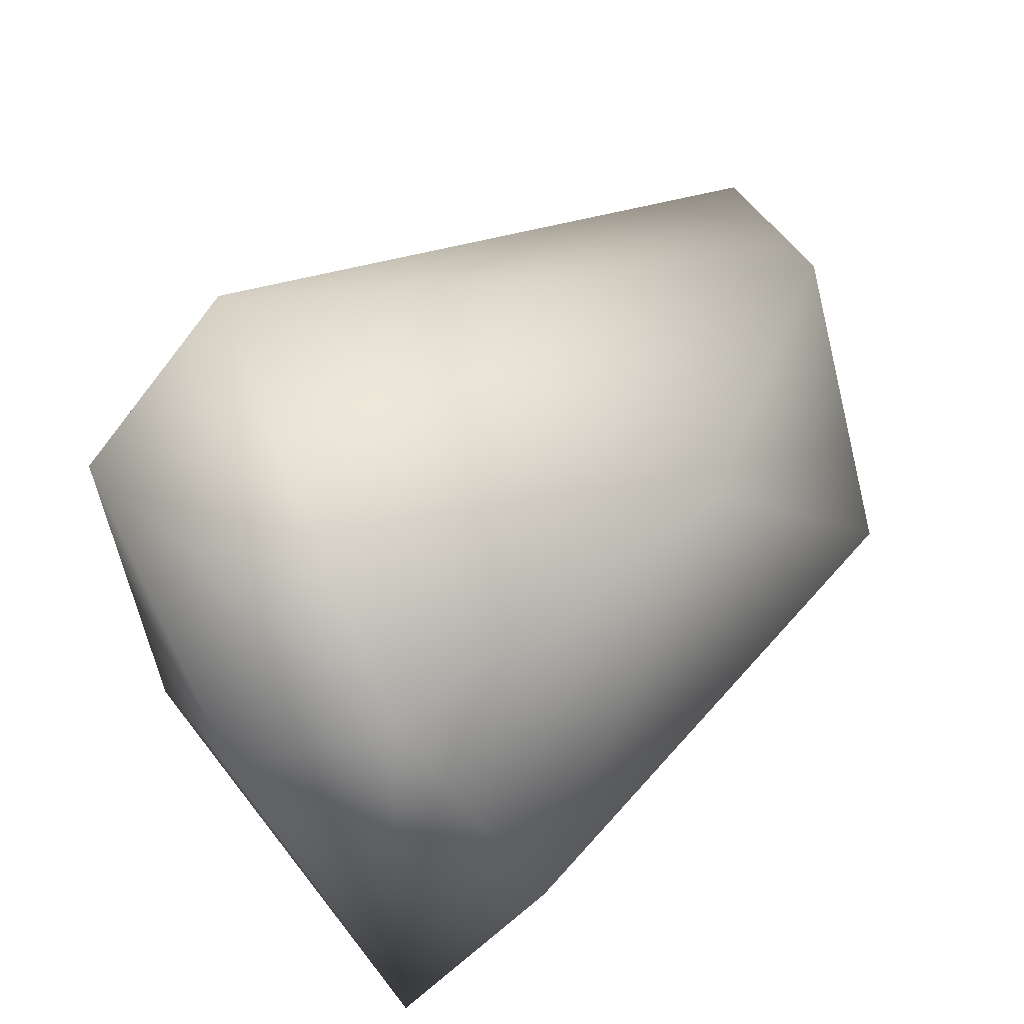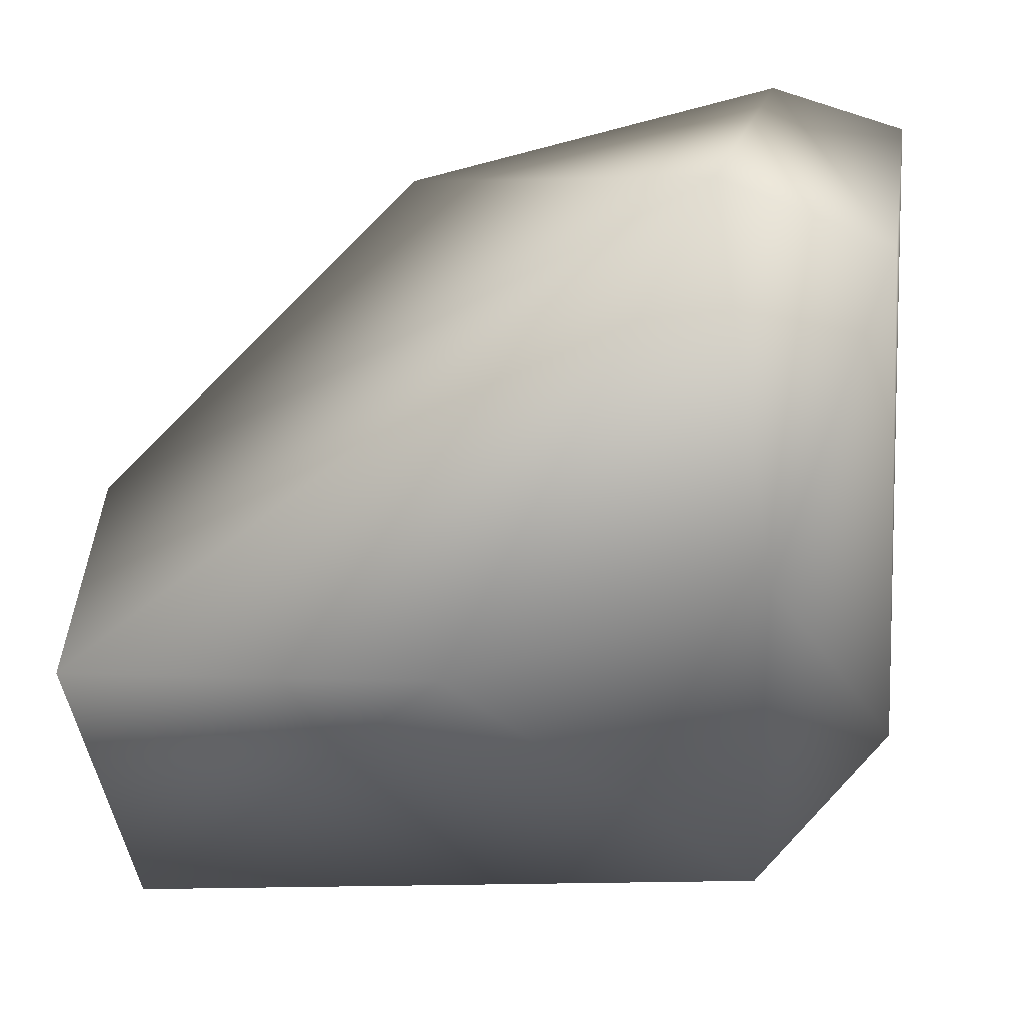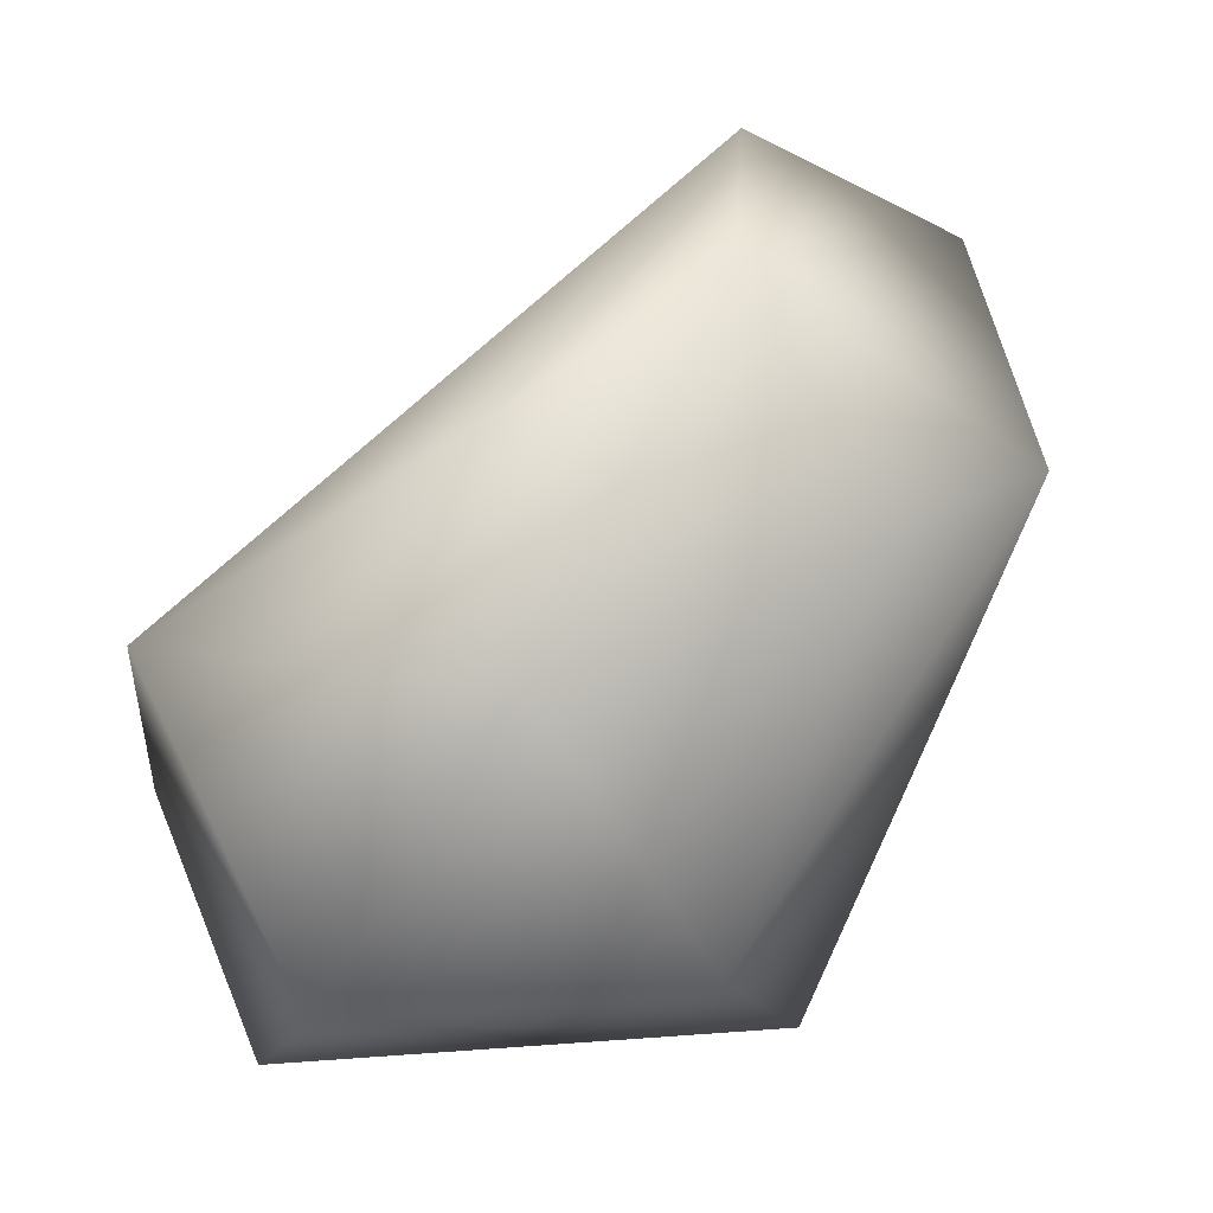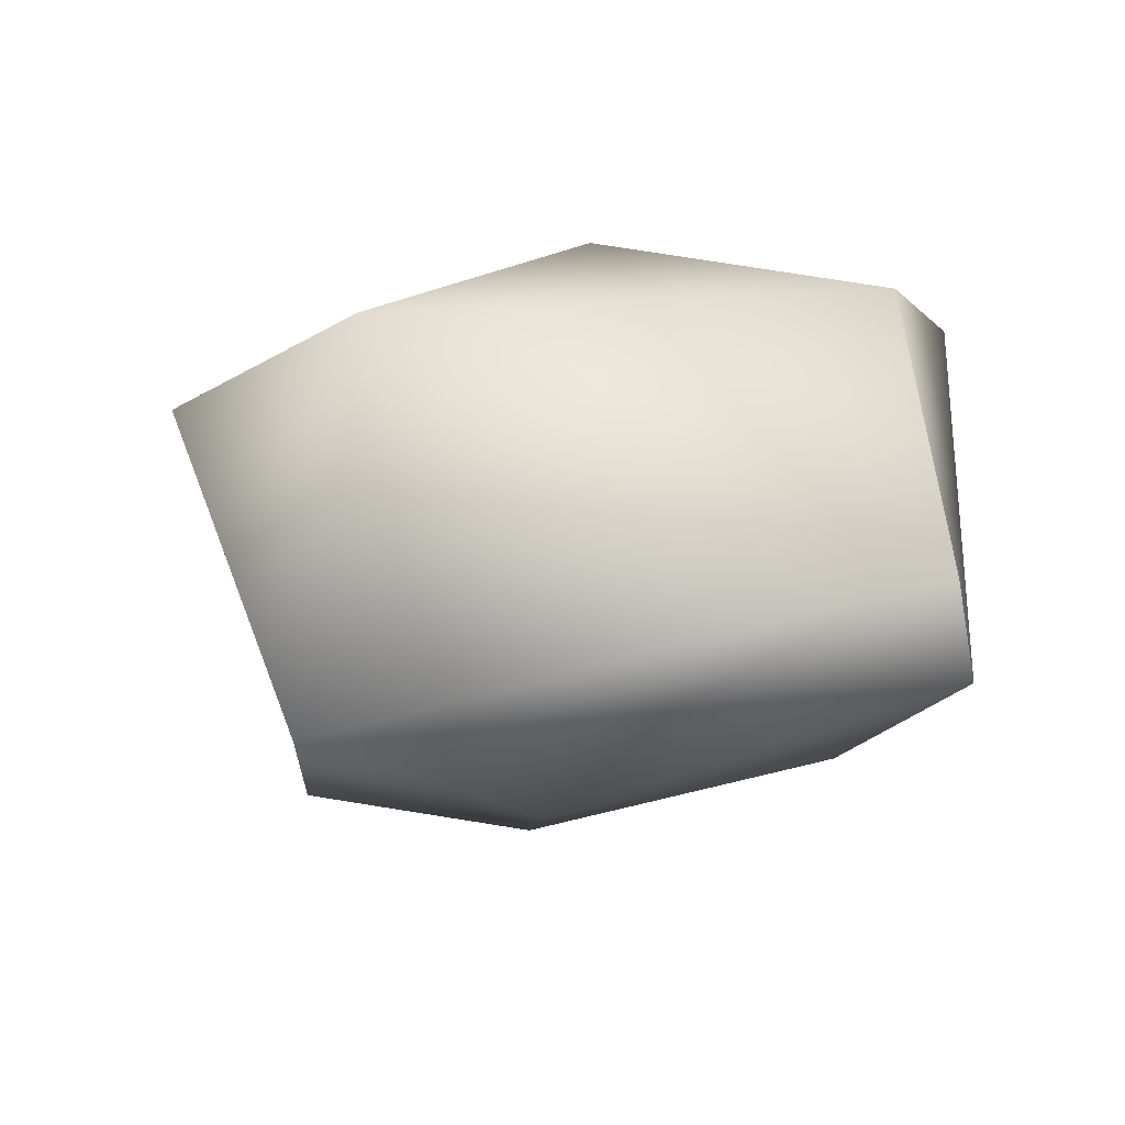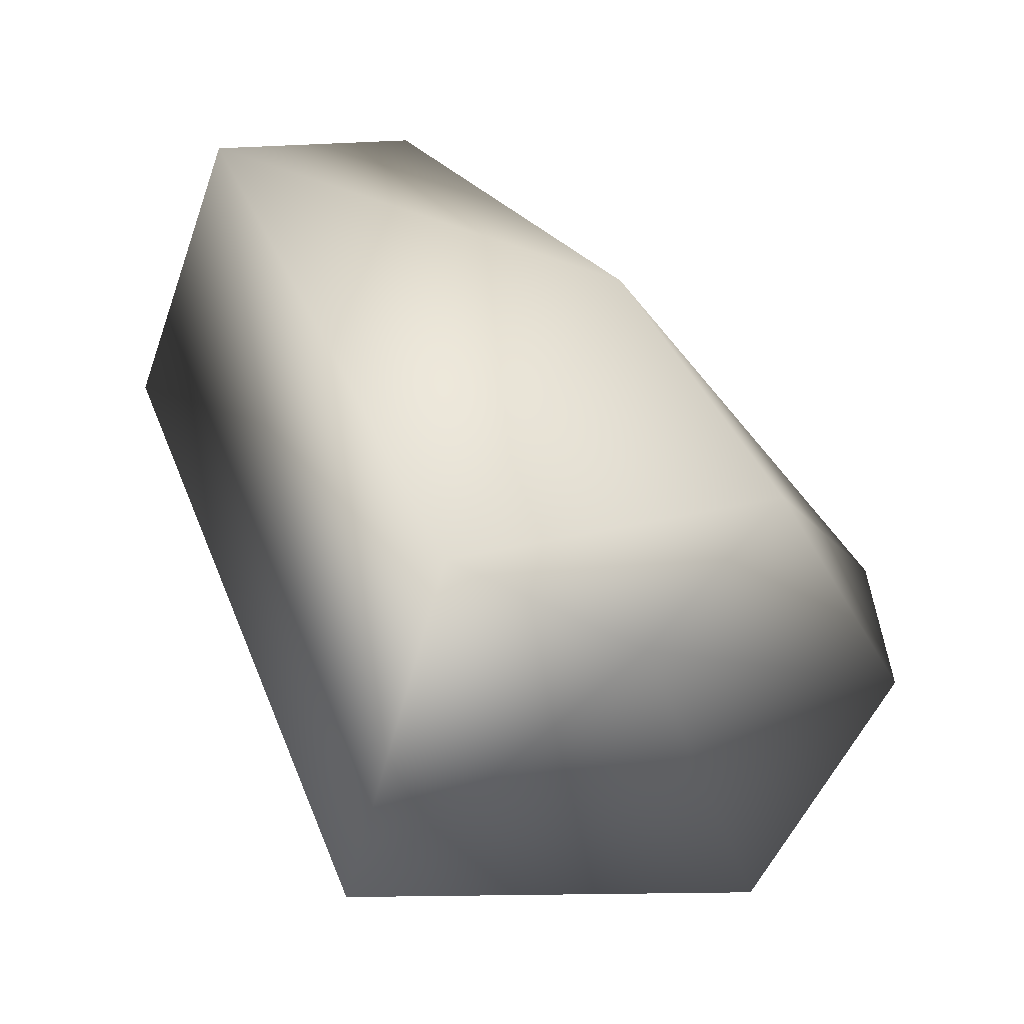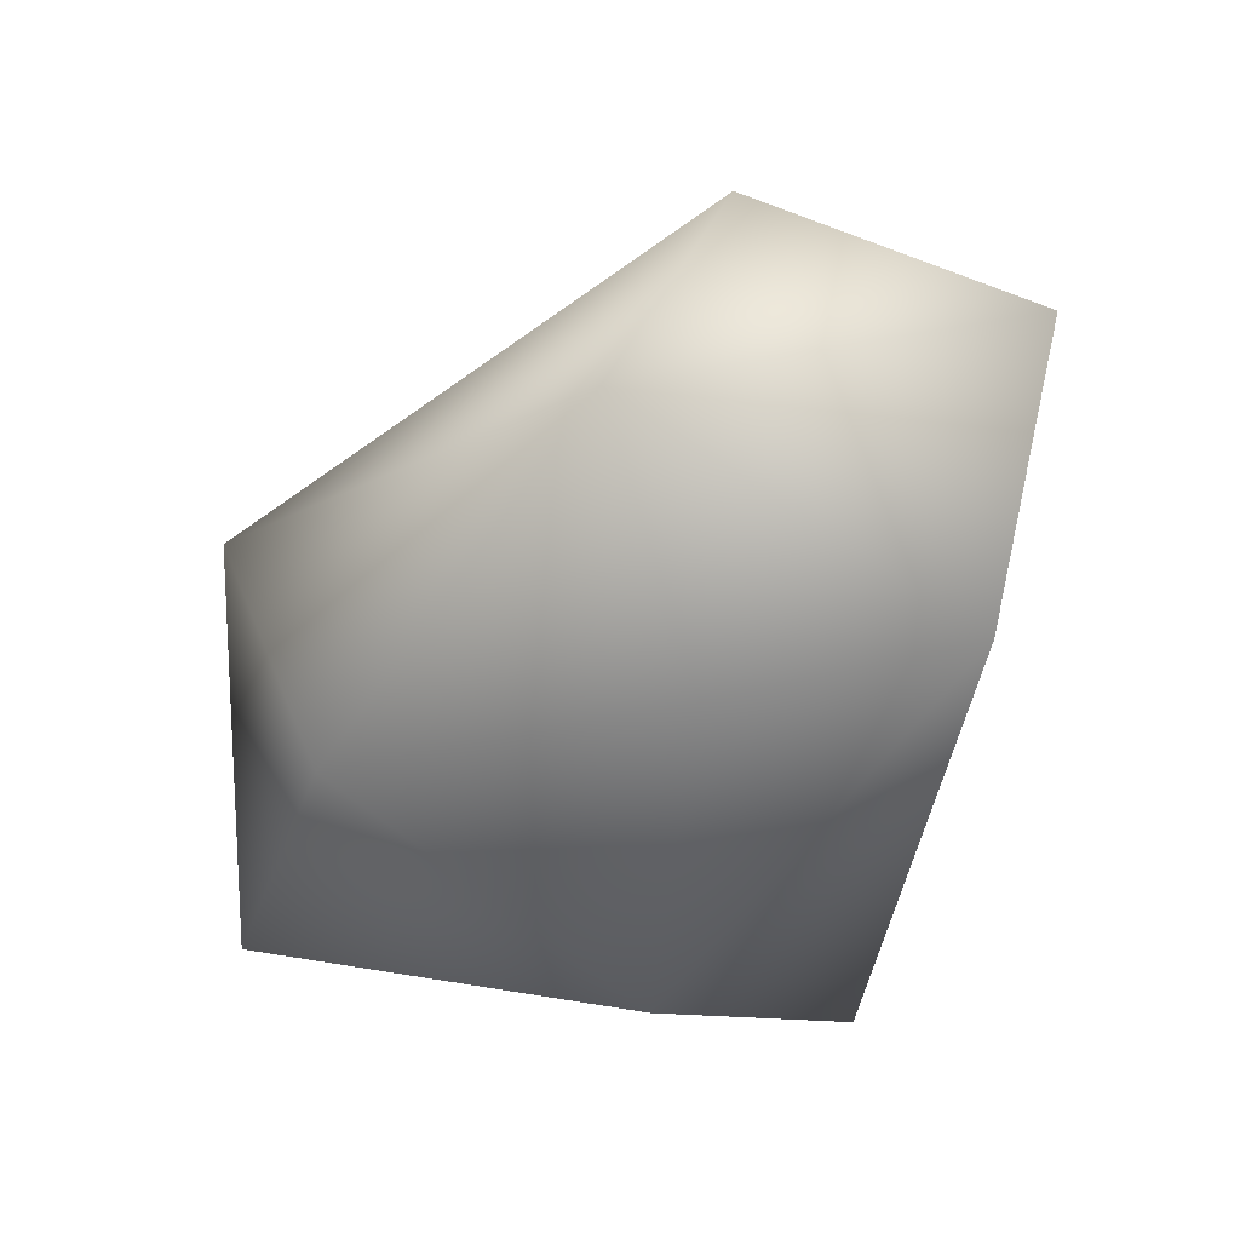
<metadata>
{"format":"obj","ext":"obj","renderer":"f3d","projection":"perspective","resolution":1024,"background":"white","views":[{"elev":69.5,"azim":18.8,"up":"+Z"},{"elev":20.1,"azim":-127.0,"up":"+Z"},{"elev":7.2,"azim":46.5,"up":"+Y"},{"elev":-74.7,"azim":-91.2,"up":"+Y"},{"elev":-15.7,"azim":-144.9,"up":"+Y"},{"elev":28.3,"azim":83.9,"up":"+Y"}]}
</metadata>
<code>
v -0.9531 -2.984 2.812
v 0 -2.438 3.062
v 0.2344 -3.375 -1.891
v -2.734 -1.188 2.484
v -1.641 -1.016 -3.062
v -2.859 0.04688 0.1719
v -2.531 -1.578 -1.578
v 1.016 3.188 -2.922
v 0.6562 4.016 -0.6875
v -1.625 2.125 -0.4531
v 2.438 1.406 -2.266
v 1.016 3.188 -2.922
v 1.109 -2.5 -0.09375
v 1.516 0.09375 2.359
v 2.641 1.156 -0.2344
v -1.641 -1.016 -3.062
v 1.562 3.016 0.3125
v -2.188 0.09375 3.078
v 1.562 3.016 0.3125
v -2.188 0.09375 3.078
v -2.531 -1.578 -1.578
v -2.734 -1.188 2.484
v 2.641 1.156 -0.2344
v 1.516 0.09375 2.359
v 1.562 3.016 0.3125
v 1.016 3.188 -2.922
v 0.6562 4.016 -0.6875
v 2.438 1.406 -2.266
g fist01
f 17 18 14
f 18 2 14
f 18 4 2
f 4 1 2
f 4 21 1
f 21 3 1
f 21 16 3
f 16 12 3
f 1 3 2
f 3 13 2
f 3 11 13
f 11 15 13
f 3 12 11
f 19 9 20
f 9 10 20
f 9 8 10
f 8 5 10
f 27 25 26
f 25 28 26
f 25 23 28
f 25 24 23
f 15 14 13
f 14 2 13
f 7 6 5
f 6 10 5
f 6 20 10
f 20 6 22
f 6 7 22

</code>
